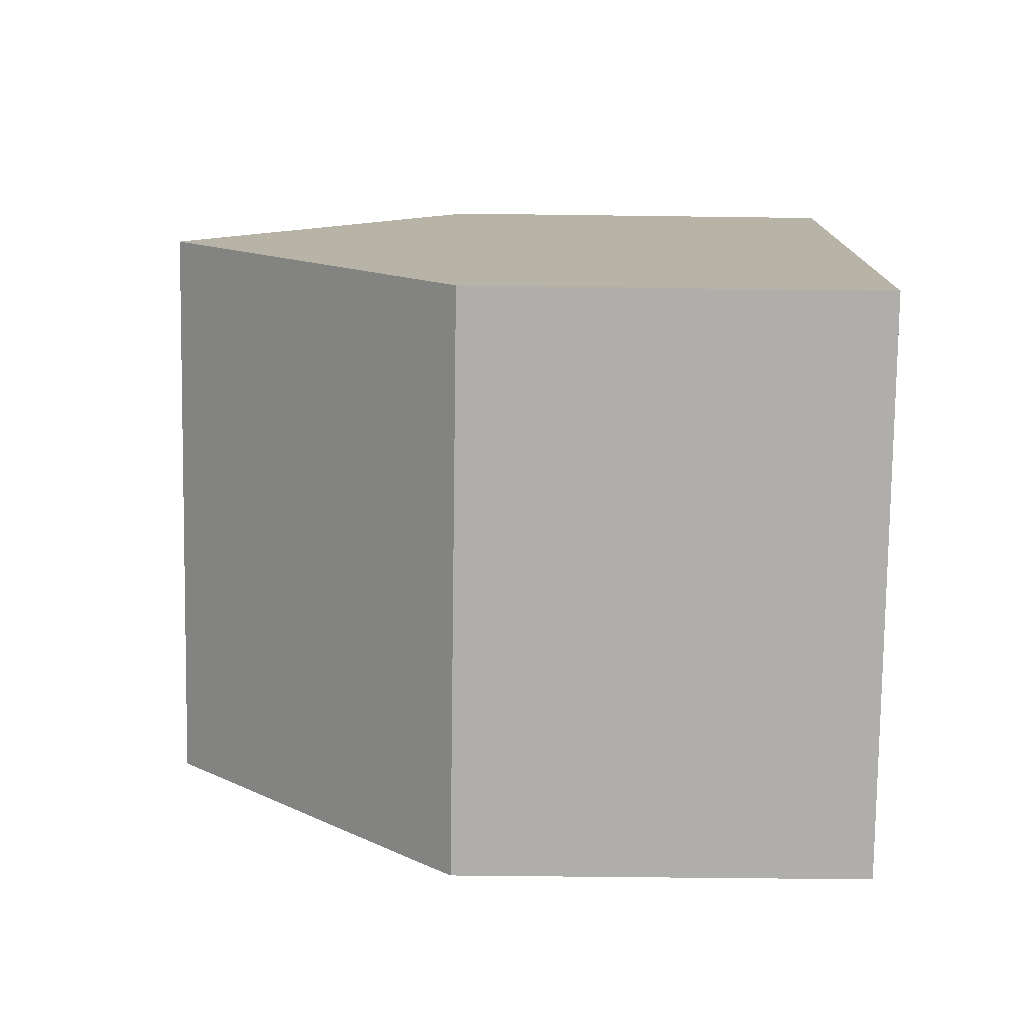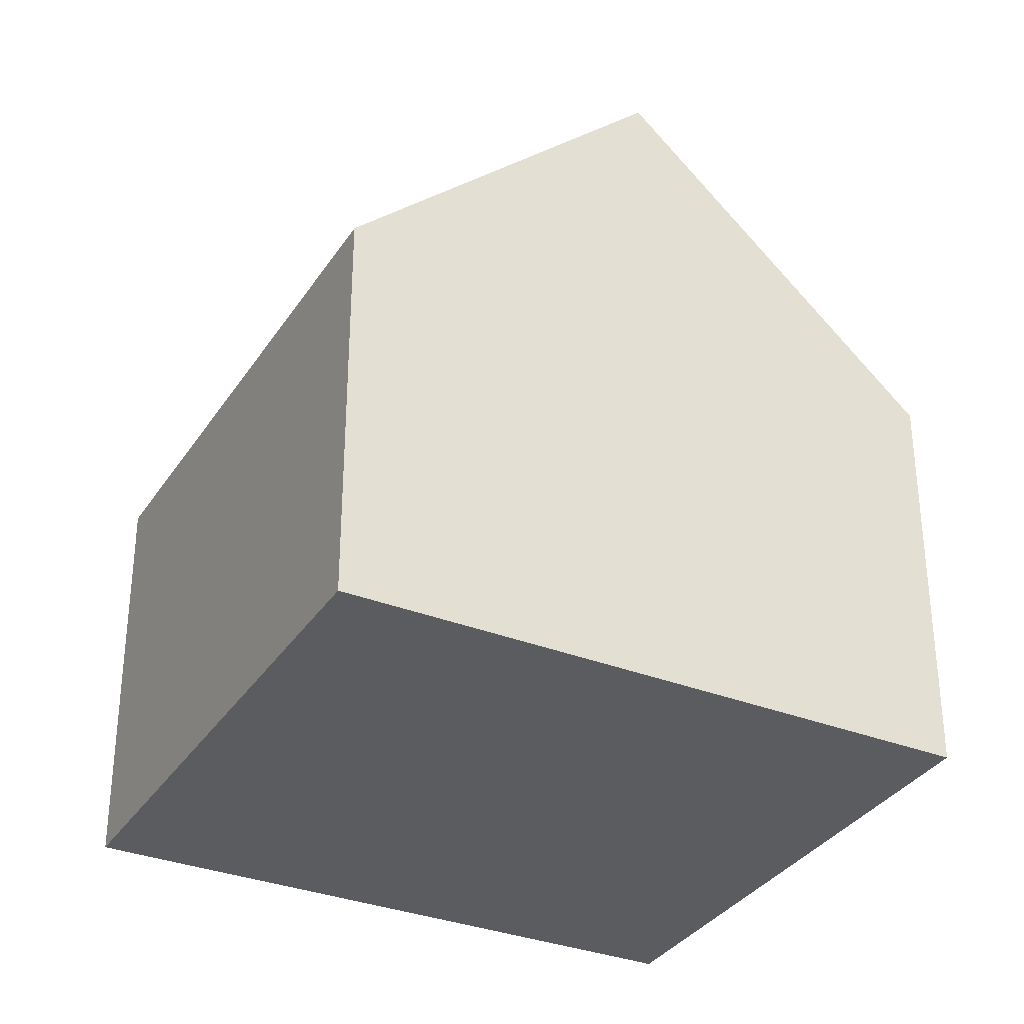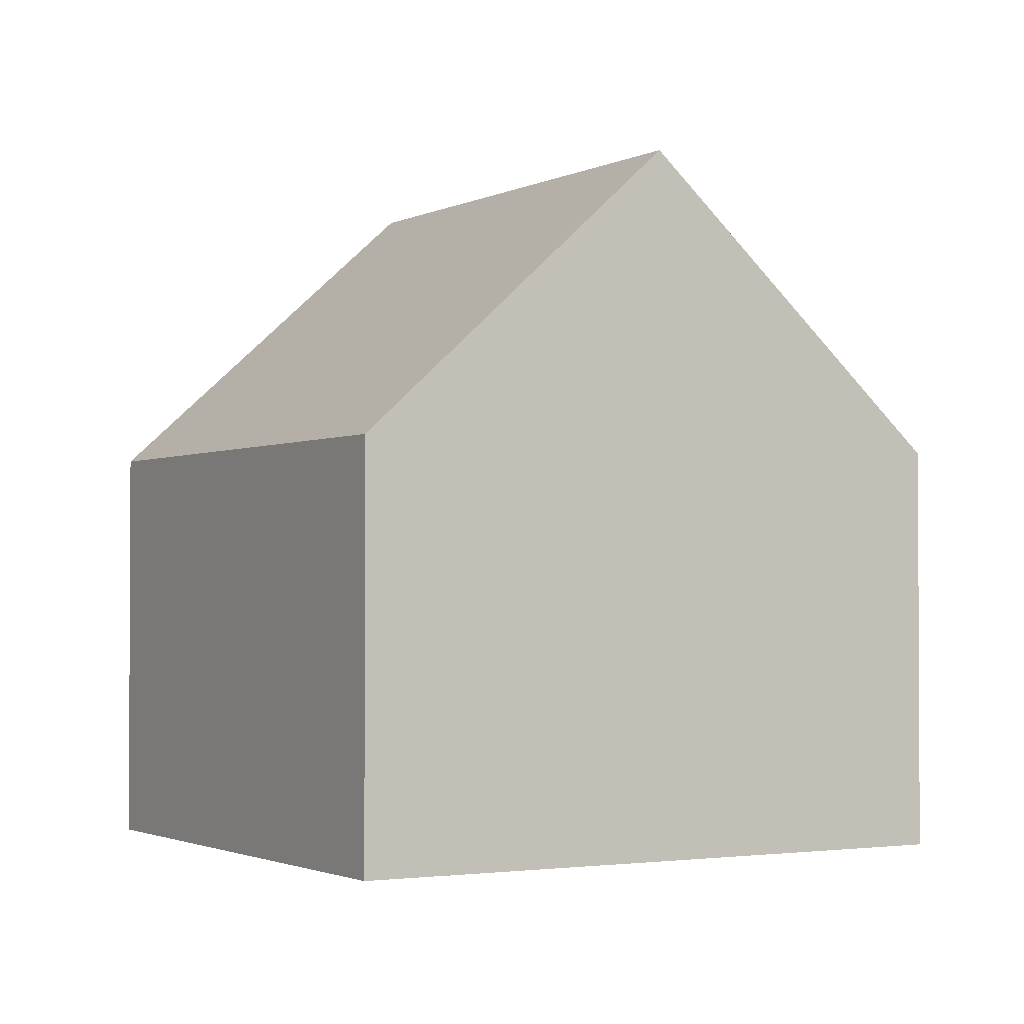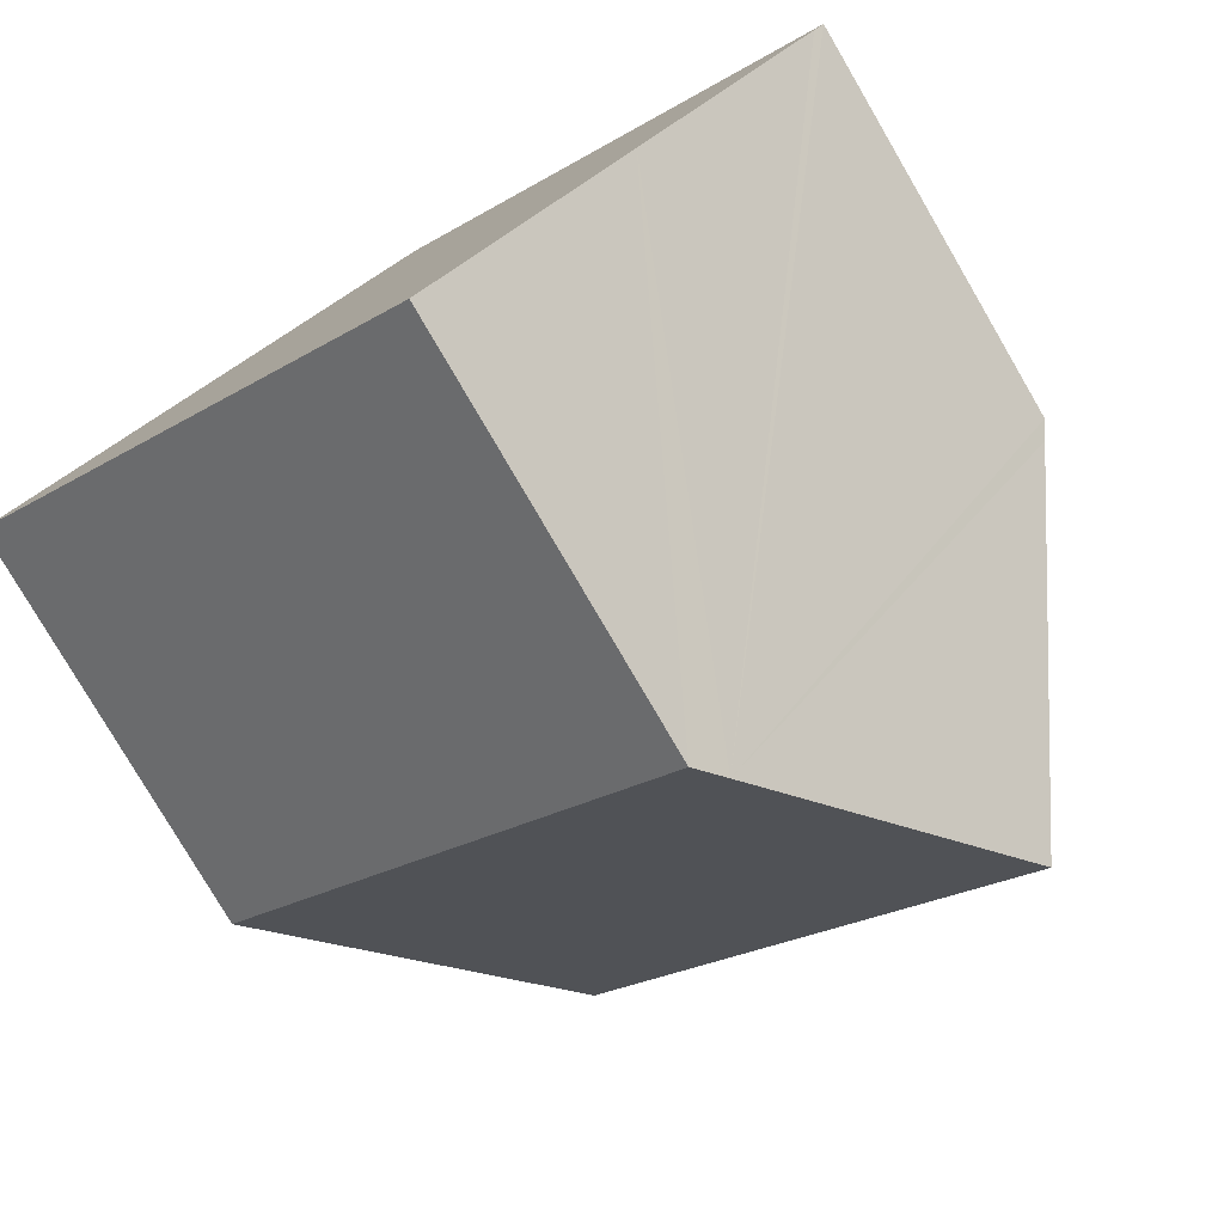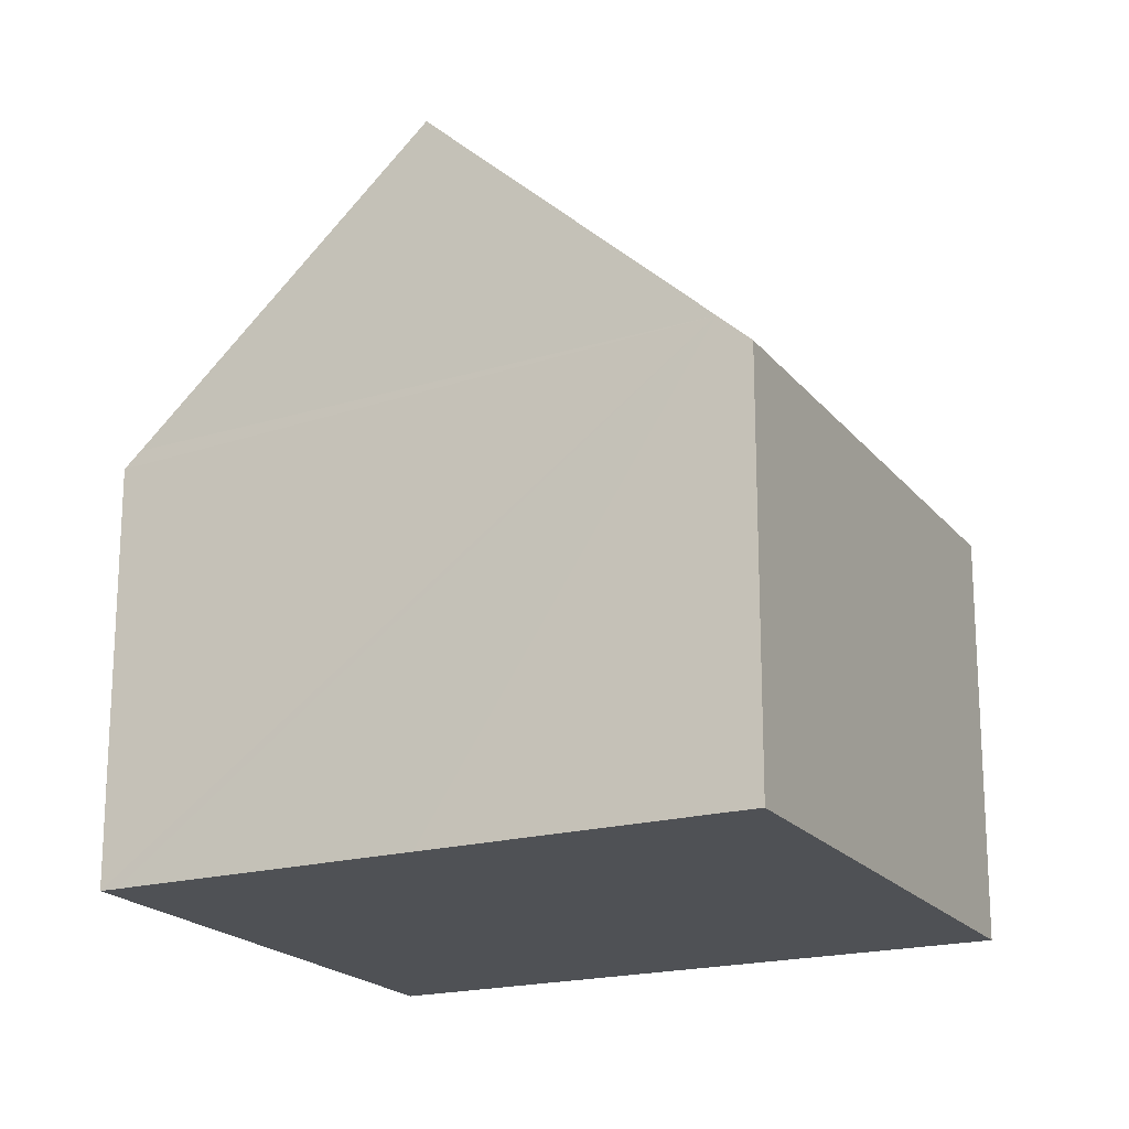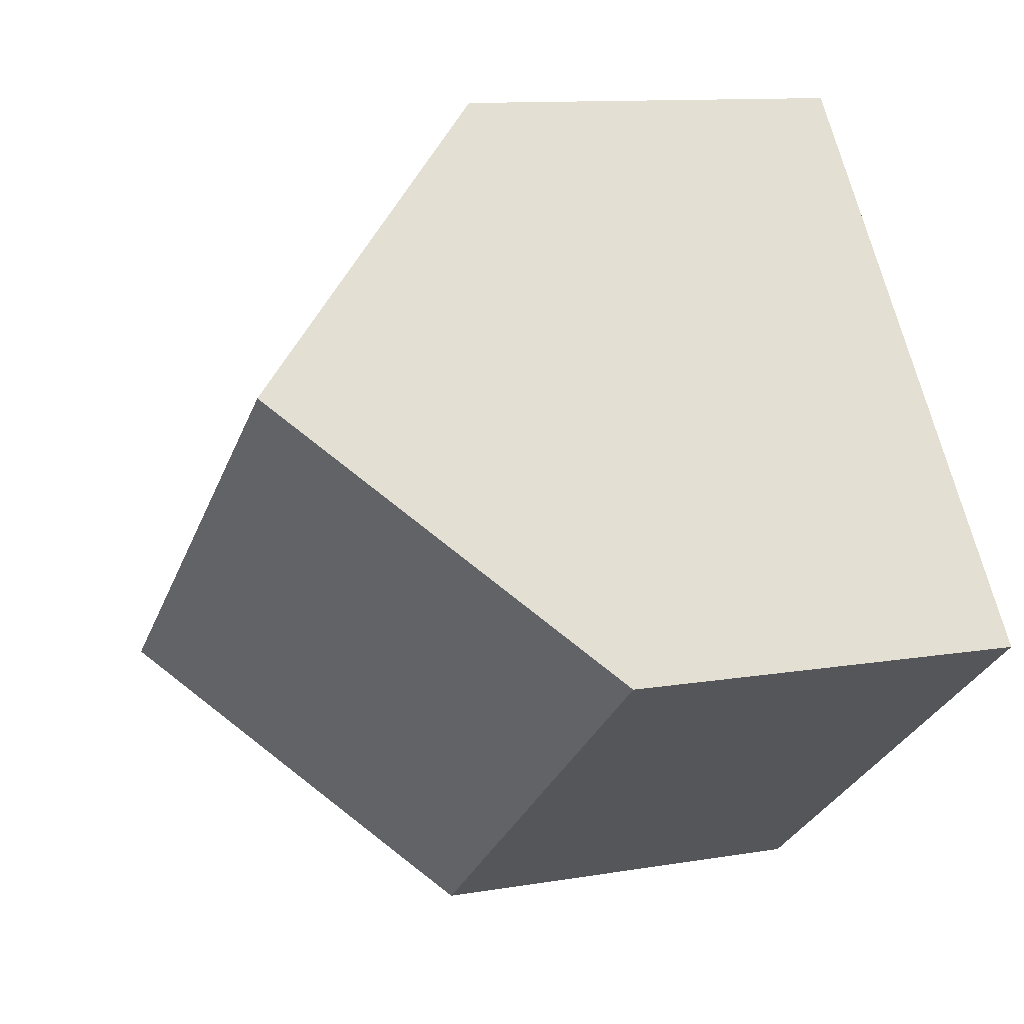
<metadata>
{"format":"obj","ext":"obj","renderer":"f3d","projection":"perspective","resolution":1024,"background":"white","views":[{"elev":-40.1,"azim":-91.0,"up":"+Z"},{"elev":-33.6,"azim":-80.8,"up":"+Y"},{"elev":-1.8,"azim":-83.1,"up":"+Y"},{"elev":-78.9,"azim":30.3,"up":"+Z"},{"elev":-19.6,"azim":154.0,"up":"+Y"},{"elev":11.1,"azim":-113.0,"up":"+Z"}]}
</metadata>
<code>
v  13.32 6.447 2.742
v  3.119 11.04 4.079
v  6.238 6.447 8.157
v  13.15 6.694 2.522
v  10.25 11.04 -1.373
v  0 6.447 3.948e-16
v  7.495 6.92 -5.066
v  7.174 6.447 -5.486
v  7.174 3.359e-16 -5.486
v  0 0 0
v  3.119 -2.498e-16 4.079
v  6.238 -4.995e-16 8.157
v  13.32 -1.679e-16 2.742
v  13.15 -1.544e-16 2.522
v  10.25 8.407e-17 -1.373
v  7.495 3.102e-16 -5.066
g defaultobject
f 1 2 3
f 2 1 4
f 2 4 5
f 6 7 8
f 7 6 5
f 5 6 2
f 9 6 8
f 6 9 10
f 6 3 2
f 3 6 10
f 3 10 11
f 3 11 12
f 12 1 3
f 1 12 13
f 4 7 5
f 7 4 1
f 7 1 13
f 7 13 14
f 7 14 15
f 7 15 8
f 8 15 9
f 9 15 16
f 11 13 12
f 13 11 10
f 13 10 14
f 14 10 9
f 14 9 15
f 15 9 16

</code>
